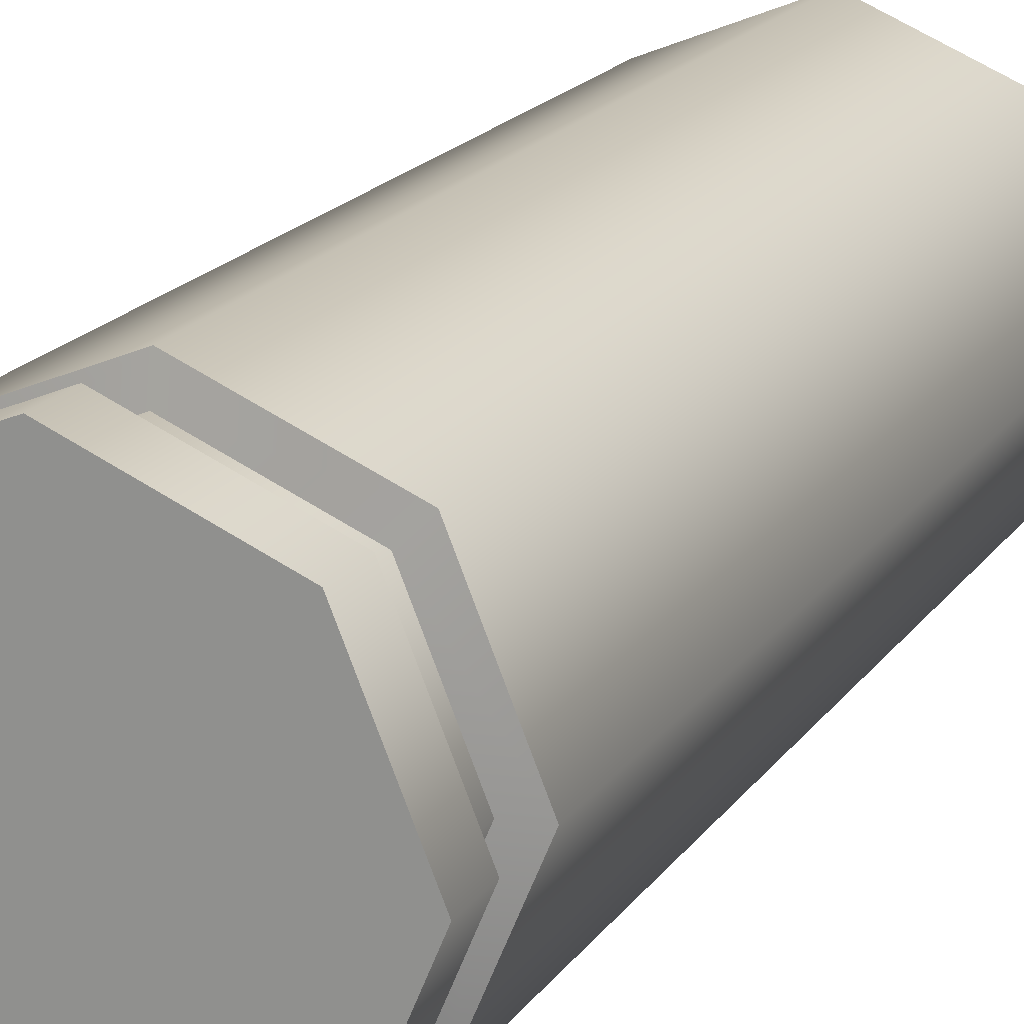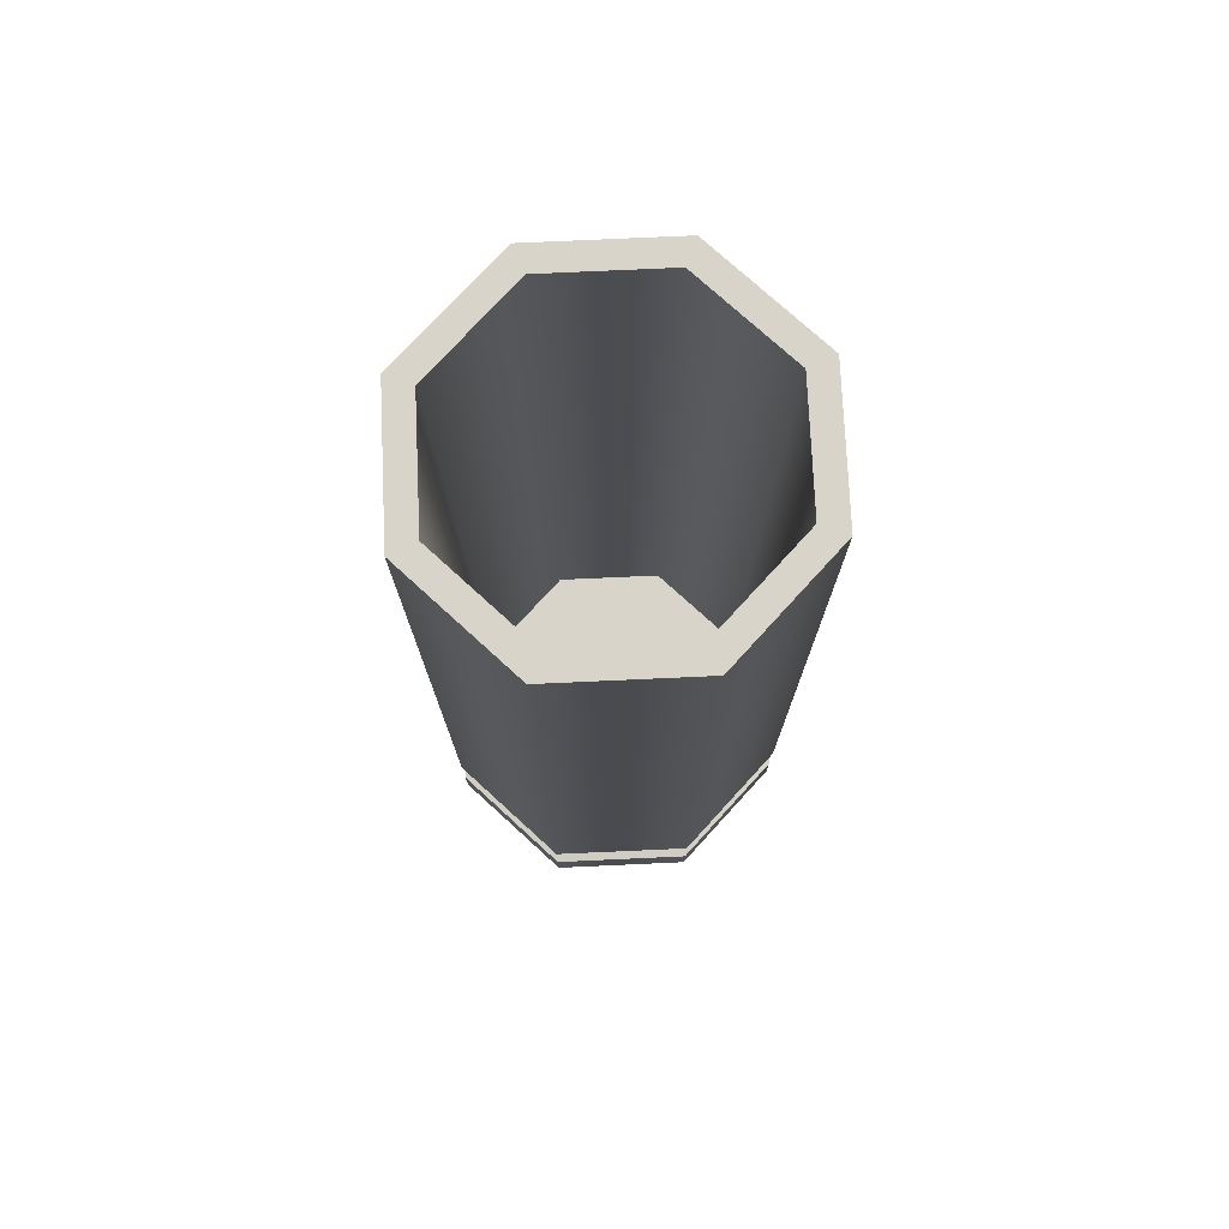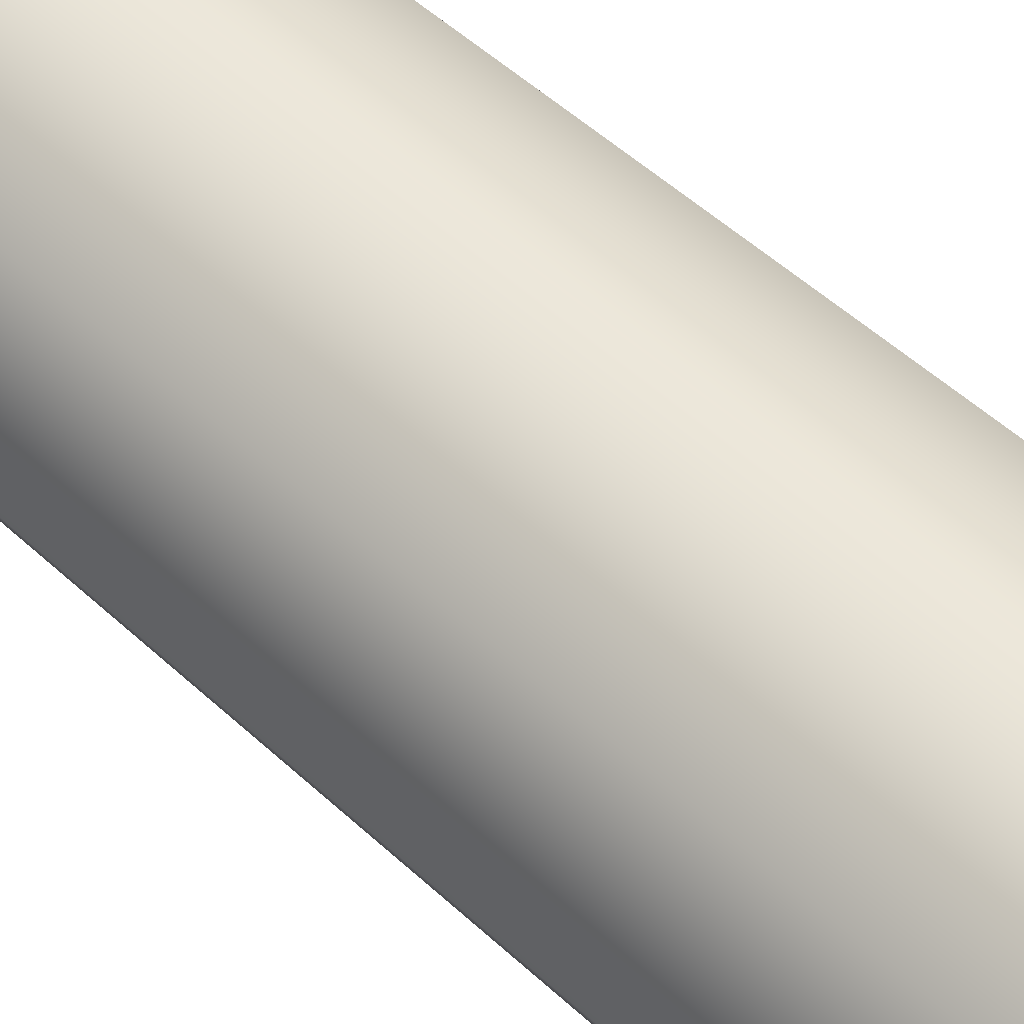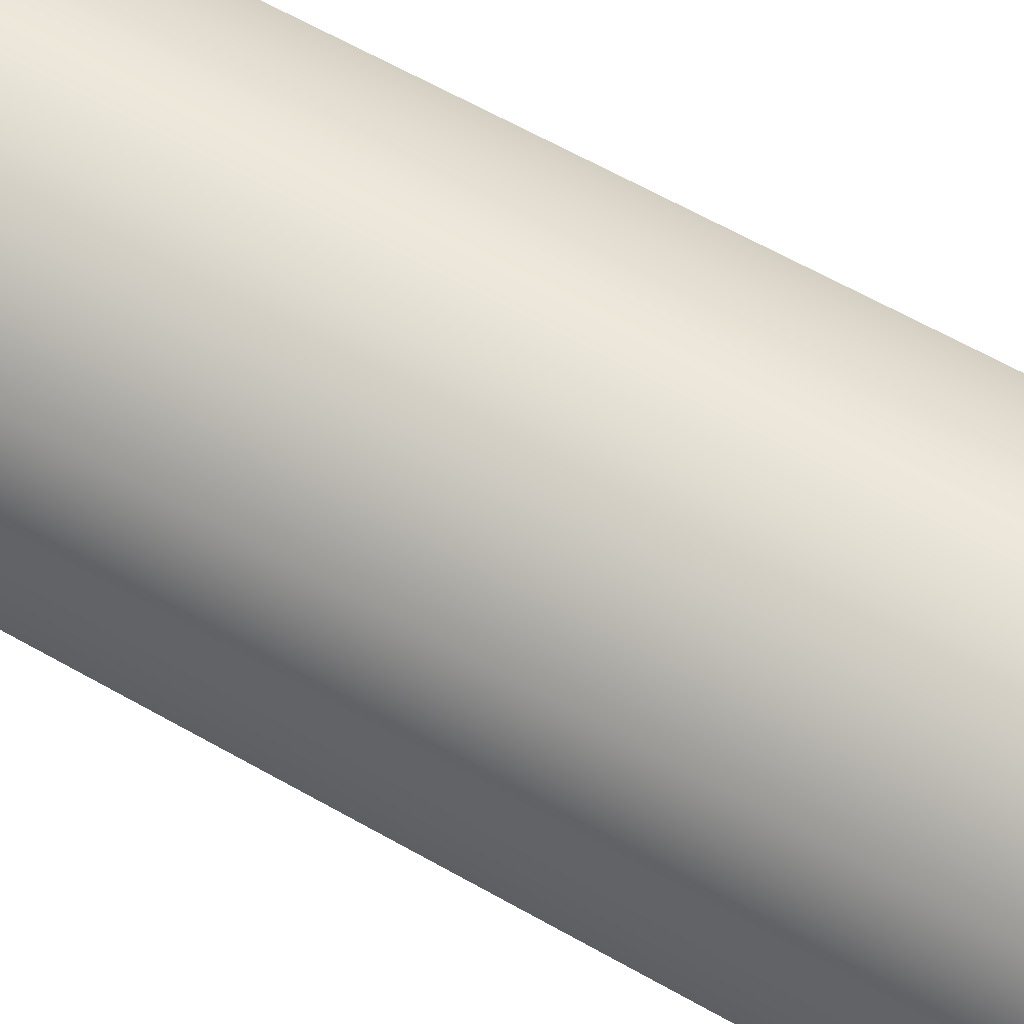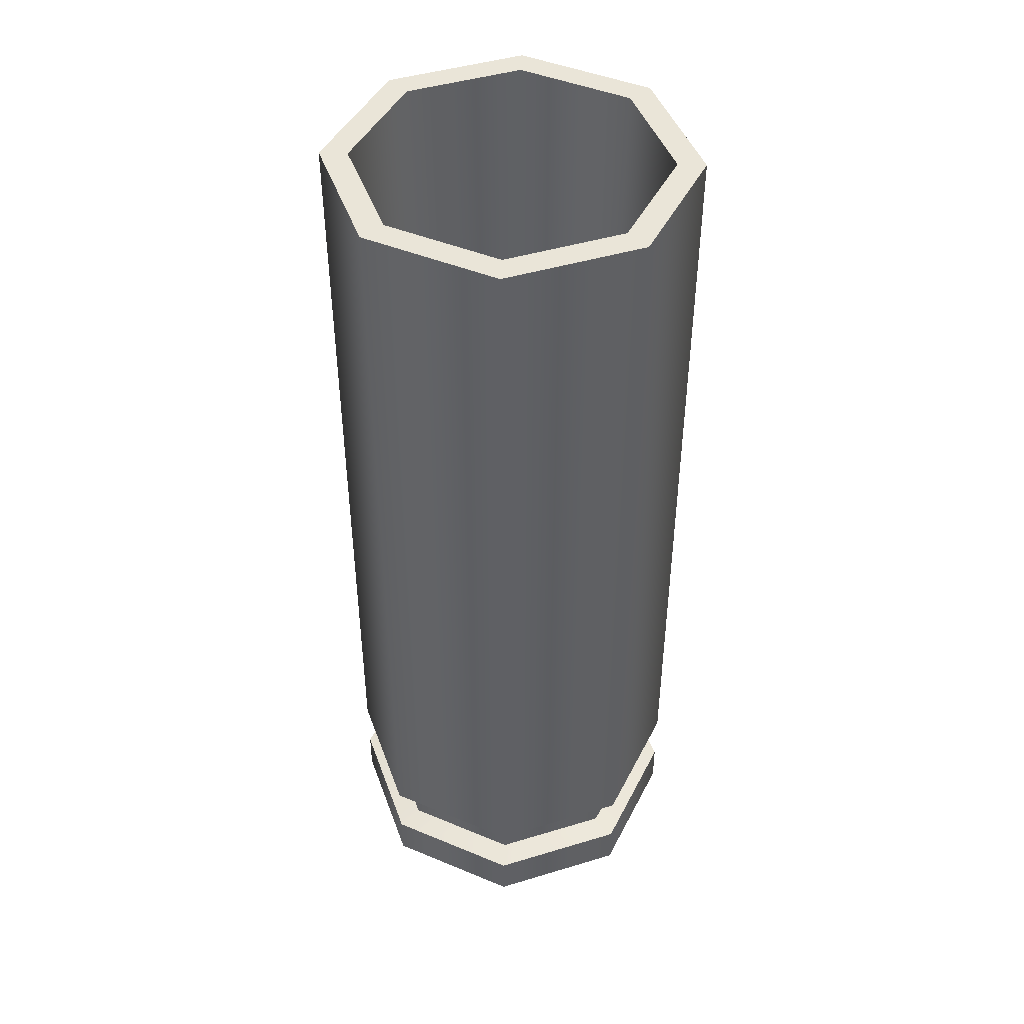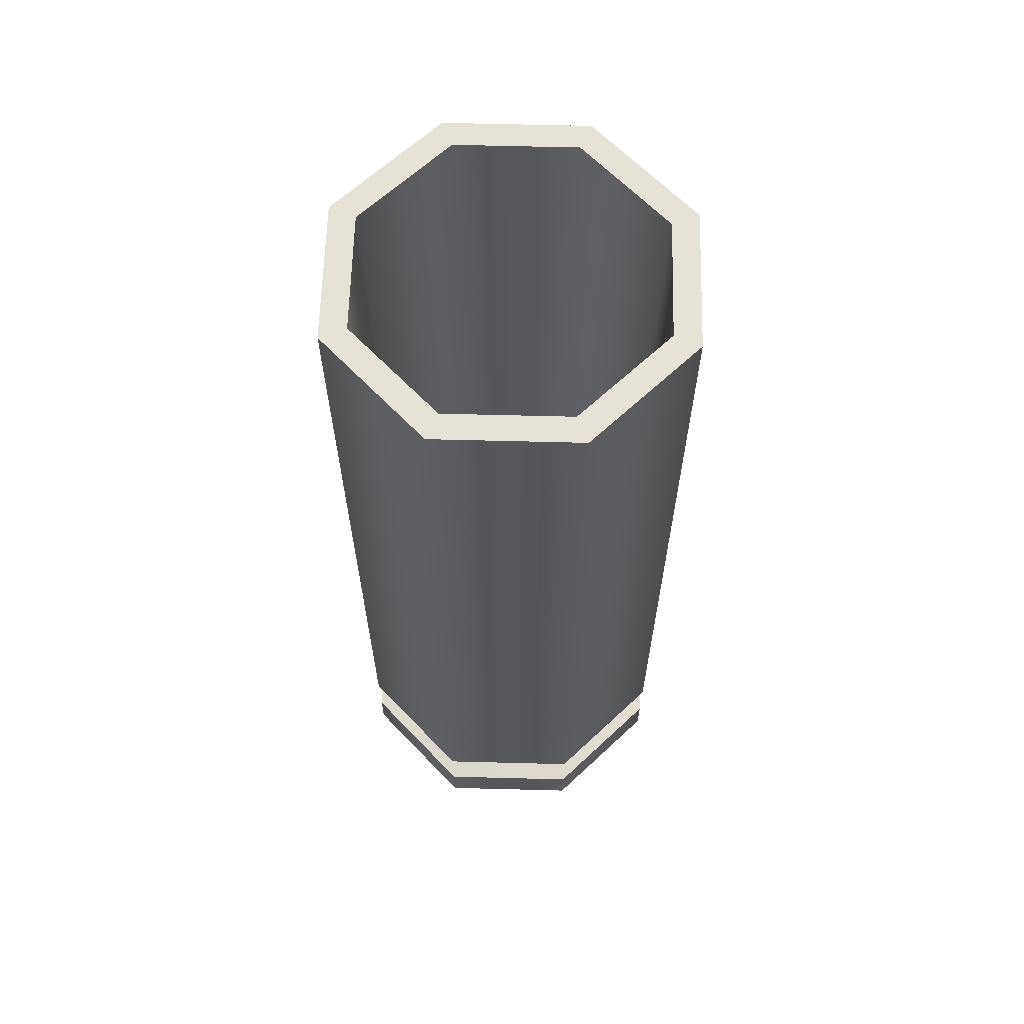
<metadata>
{"format":"obj","ext":"obj","renderer":"f3d","projection":"perspective","resolution":1024,"background":"white","views":[{"elev":18.3,"azim":-156.1,"up":"+Y"},{"elev":75.6,"azim":-70.1,"up":"+Z"},{"elev":52.8,"azim":-45.4,"up":"+Y"},{"elev":63.5,"azim":-60.2,"up":"+Y"},{"elev":45.1,"azim":138.2,"up":"+Z"},{"elev":63.3,"azim":-156.0,"up":"+Z"}]}
</metadata>
<code>
o Cube.001
v -0.01936 0.01936 -0.04205
v -0.01936 0.01936 -0.03312
v -0.02738 -0 -0.04205
v -0.02738 -0 -0.03312
v -0.01936 -0.01936 -0.04205
v -0.01936 -0.01936 -0.03312
v 0 -0.02738 -0.04205
v 0 -0.02738 -0.03312
v 0.01936 -0.01936 -0.04205
v 0.01936 -0.01936 -0.03312
v 0 0.02738 -0.04205
v 0 0.02738 -0.03312
v 0.02738 -0 -0.03312
v 0.01936 0.01936 -0.03312
v 0.02738 -0 -0.04205
v 0.01936 0.01936 -0.04205
v -0.02272 0.02272 -0.04283
v -0.02272 0.02272 -0.03234
v -0.03214 -0 -0.04283
v -0.03214 -0 -0.03234
v -0.02272 -0.02272 -0.04283
v -0.02272 -0.02272 -0.03234
v 0 -0.03214 -0.04283
v 0 -0.03214 -0.03234
v 0.02272 -0.02272 -0.04283
v 0.02272 -0.02272 -0.03234
v -0.01932 0.01932 0.1145
v -0.02272 0.02272 -0.05084
v -0.02732 -0 0.1145
v -0.03214 -0 -0.05084
v -0.01932 -0.01932 0.1145
v -0.02272 -0.02272 -0.05084
v 0 -0.02732 0.1145
v 0 -0.03214 -0.05084
v 0.01932 -0.01932 0.1145
v 0.02272 -0.02272 -0.05084
v 0.02732 -0 0.1145
v 0.03214 -0 -0.05084
v 0.01932 0.01932 0.1145
v 0.02272 0.02272 -0.05084
v 0 0.02732 0.1145
v 0 0.03214 -0.05084
v 0 0.03214 -0.04283
v 0 0.03214 -0.03234
v 0.03214 -0 -0.03234
v 0.02272 0.02272 -0.03234
v 0.03214 -0 -0.04283
v 0.02272 0.02272 -0.04283
v 0 0.03214 0.1145
v -0.02272 0.02272 0.1145
v 0.03214 -0 0.1145
v 0.02272 0.02272 0.1145
v -0.03214 -0 0.1145
v -0.02272 -0.02272 0.1145
v 0 -0.03214 0.1145
v 0.02272 -0.02272 0.1145
v 0 0.02458 -0.02791
v -0.01738 0.01738 -0.02791
v 0.02458 0 -0.02791
v 0.01738 0.01738 -0.02791
v -0.02458 0 -0.02791
v -0.01738 -0.01738 -0.02791
v 0 -0.02458 -0.02791
v 0.01738 -0.01738 -0.02791
f 22 20 4 6
f 21 23 7 5
f 24 22 6 8
f 44 46 14 12
f 5 6 4 3
f 30 19 17 28
f 40 48 47 38
f 32 21 19 30
f 36 25 23 34
f 38 47 25 36
f 46 45 13 14
f 48 43 11 16
f 34 23 21 32
f 22 54 53 20
f 46 52 51 45
f 45 51 56 26
f 26 56 55 24
f 24 55 54 22
f 33 35 64 63
f 20 53 50 18
f 18 50 49 44
f 42 43 48 40
f 36 34 32 30 28 42 40 38
f 23 25 9 7
f 43 17 1 11
f 9 10 8 7
f 20 18 2 4
f 18 44 12 2
f 15 13 10 9
f 1 2 12 11
f 44 49 52 46
f 45 26 10 13
f 3 4 2 1
f 26 24 8 10
f 19 21 5 3
f 17 19 3 1
f 16 14 13 15
f 7 8 6 5
f 28 17 43 42
f 25 47 15 9
f 11 12 14 16
f 47 48 16 15
f 27 41 49 50
f 39 37 51 52
f 29 27 50 53
f 41 39 52 49
f 31 29 53 54
f 33 31 54 55
f 35 33 55 56
f 37 35 56 51
f 60 57 58 61 62 63 64 59
f 29 31 62 61
f 27 29 61 58
f 41 27 58 57
f 35 37 59 64
f 31 33 63 62
f 39 41 57 60
f 37 39 60 59

</code>
